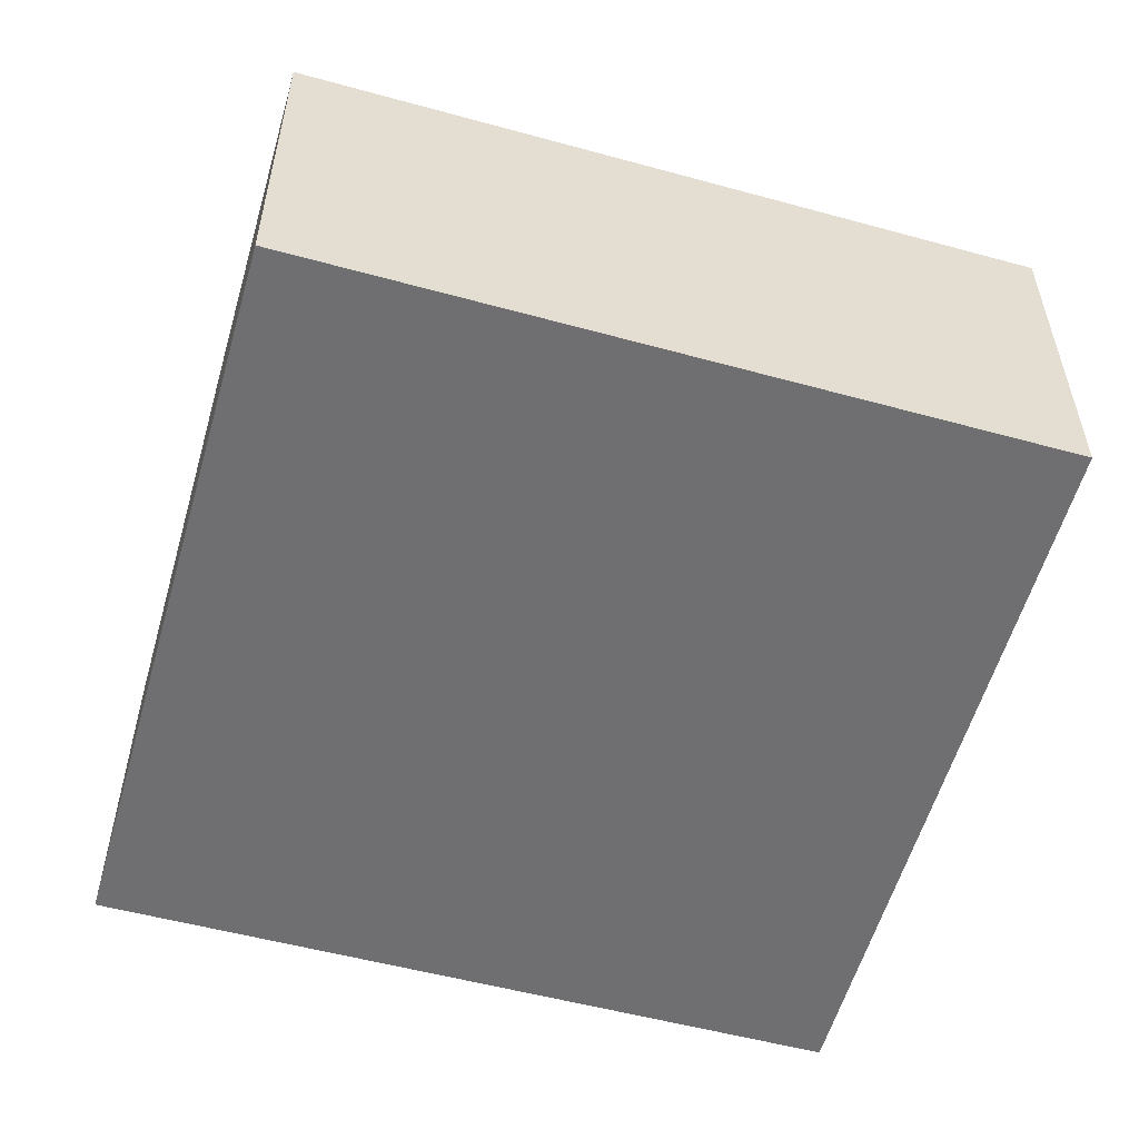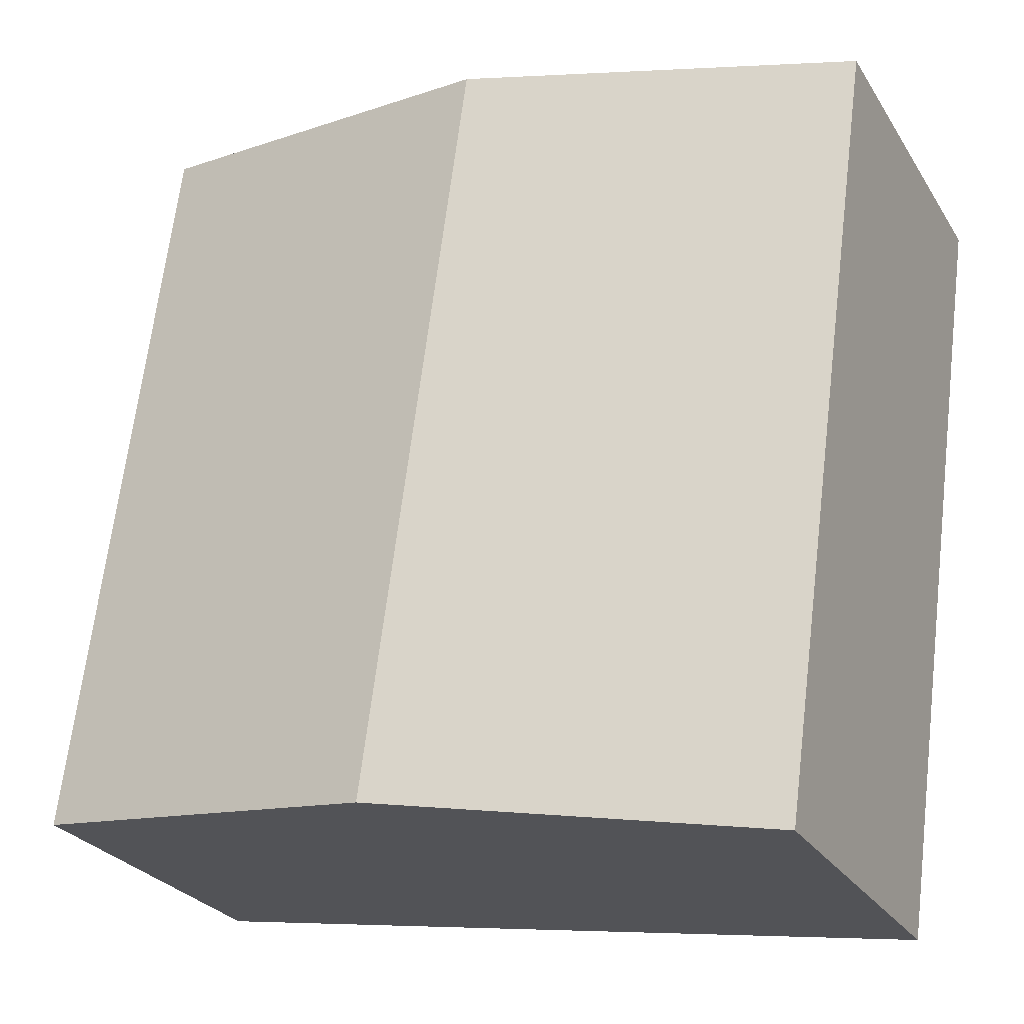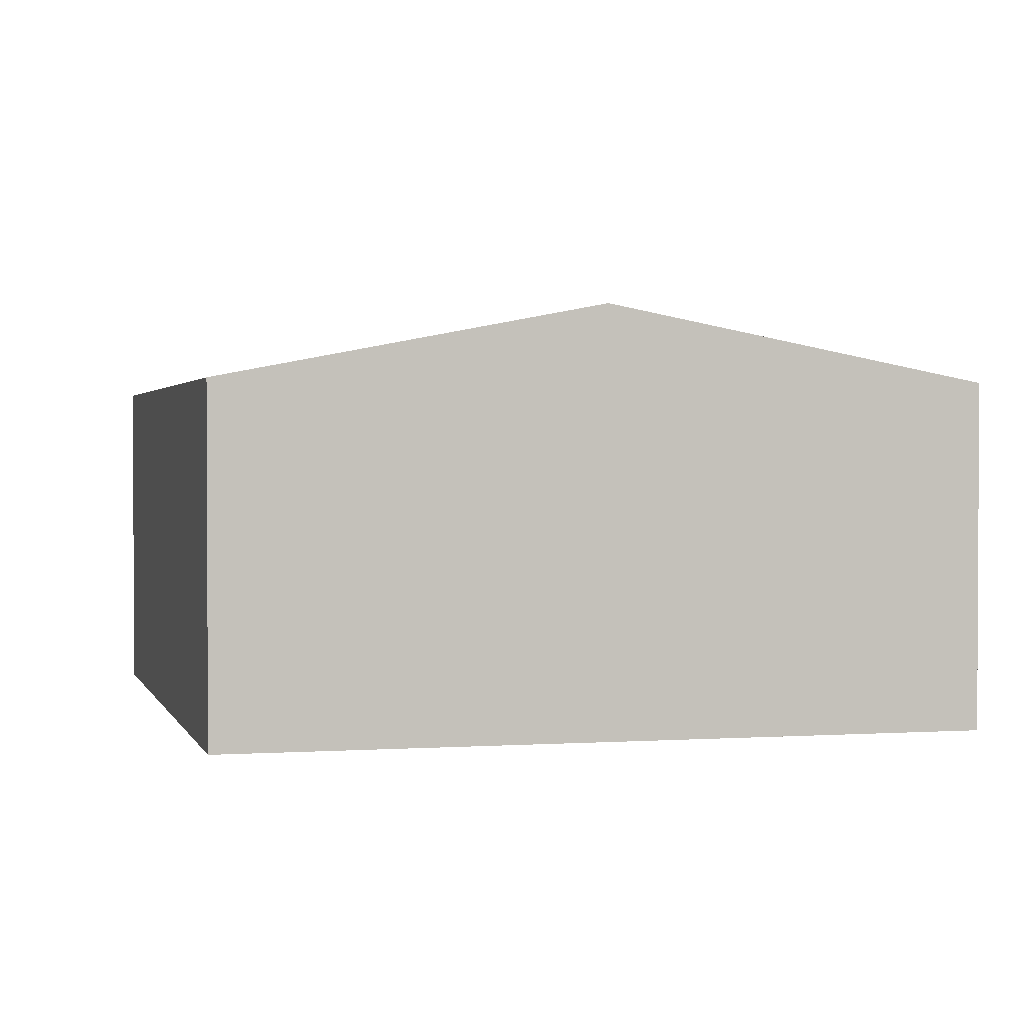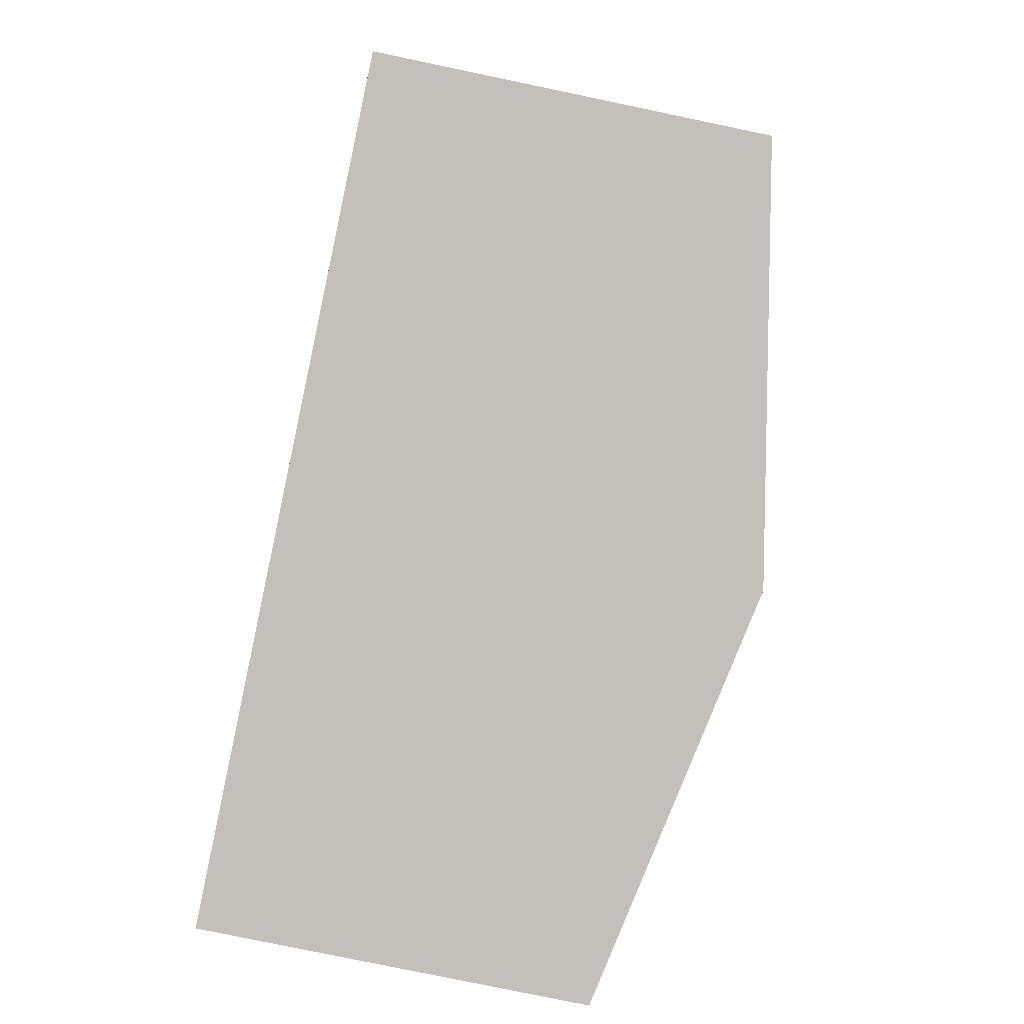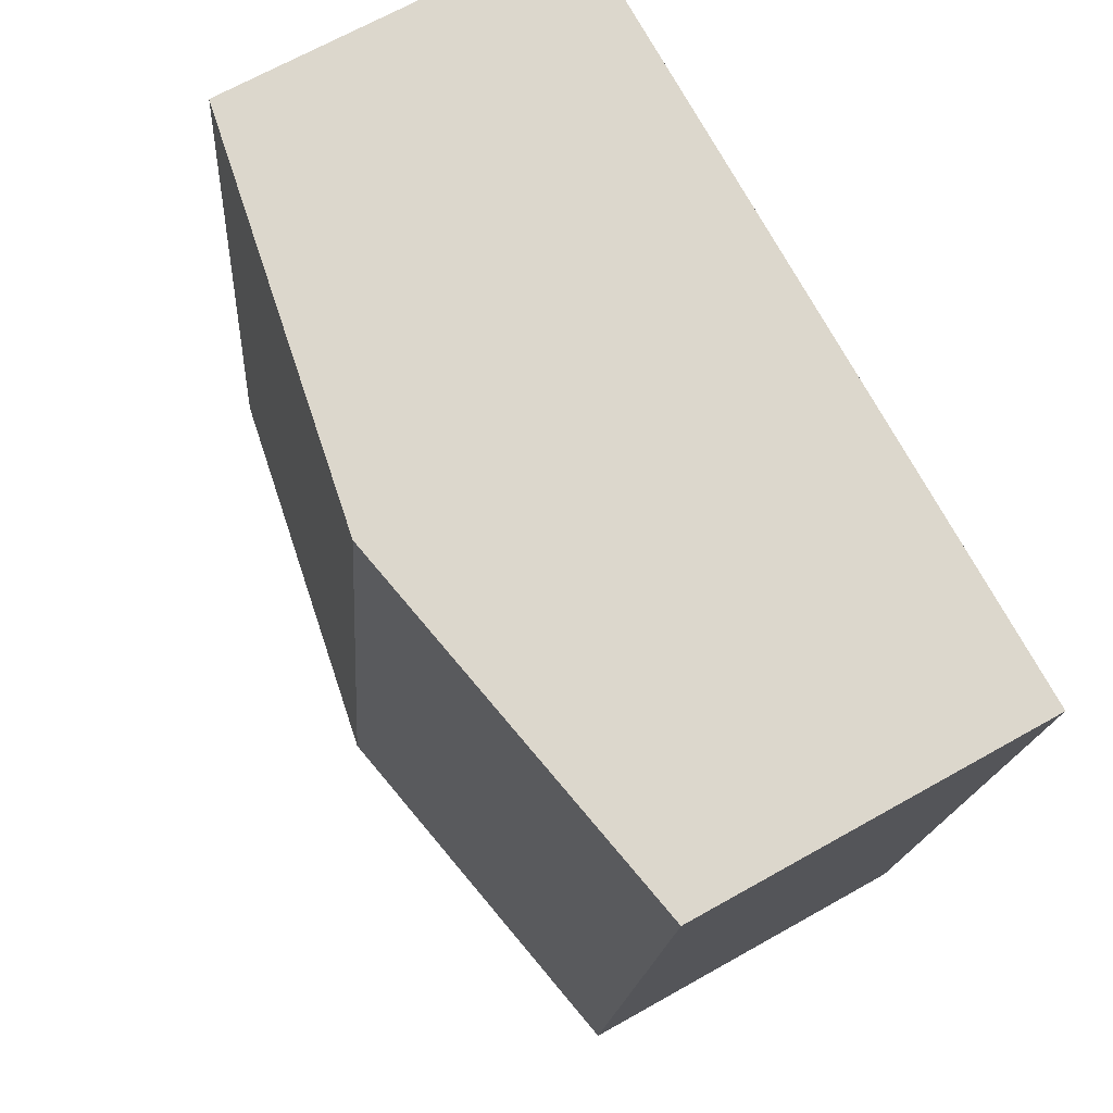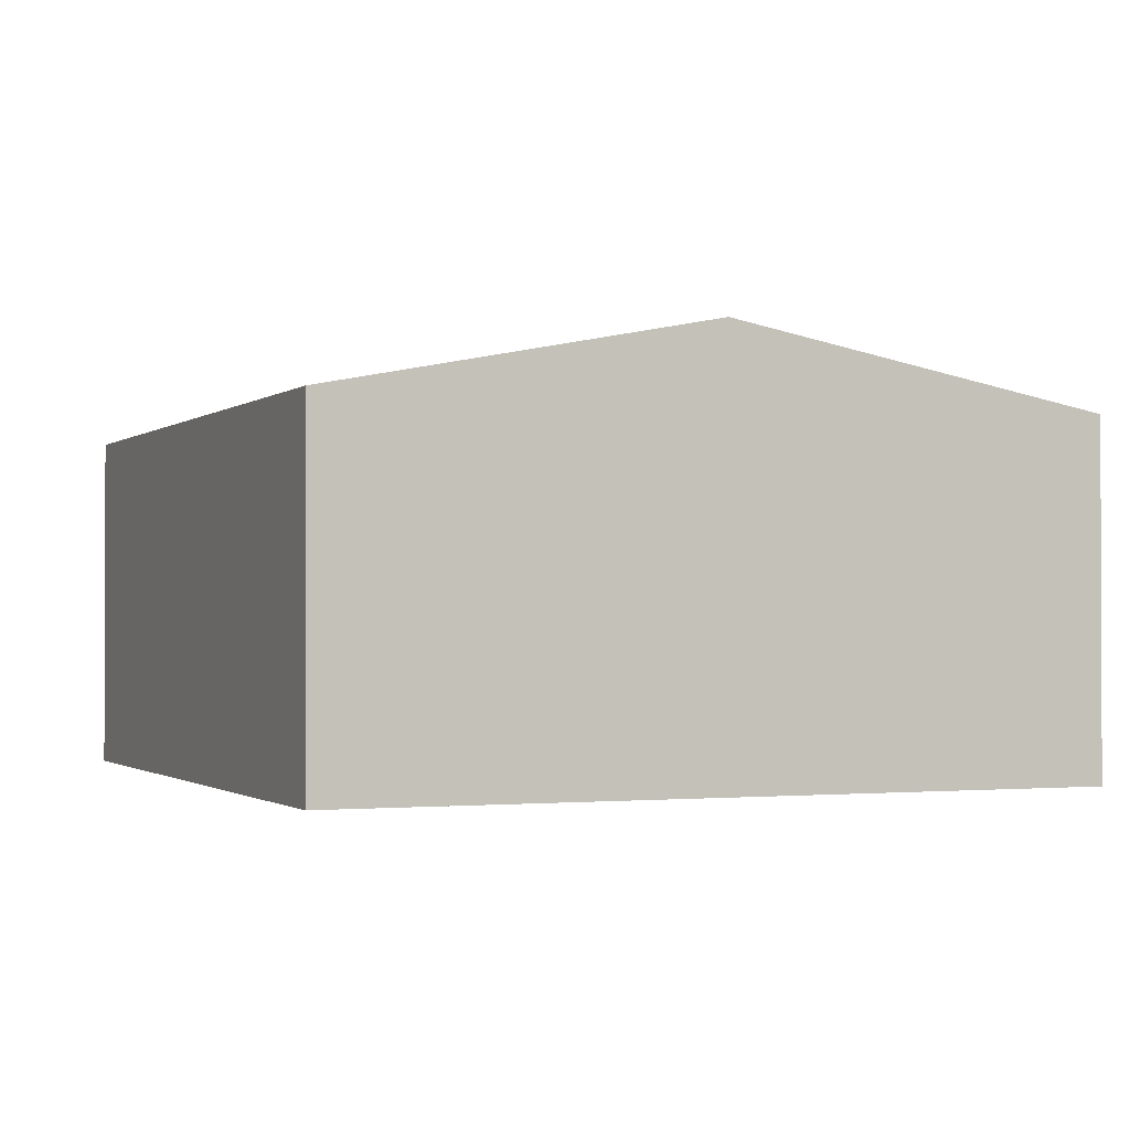
<metadata>
{"format":"obj","ext":"obj","renderer":"f3d","projection":"perspective","resolution":1024,"background":"white","views":[{"elev":-54.7,"azim":66.3,"up":"+Y"},{"elev":-26.6,"azim":-154.6,"up":"+Z"},{"elev":1.7,"azim":157.7,"up":"+Y"},{"elev":-78.2,"azim":78.2,"up":"+Z"},{"elev":67.0,"azim":-119.6,"up":"+Z"},{"elev":-1.2,"azim":149.4,"up":"+Y"}]}
</metadata>
<code>
v  3.559 3.937 0.47
v  8.048 3.249 -5.989
v  4.514 3.937 -6.544
v  7.137 3.243 0.942
v  0 3.247 1.988e-16
v  0.966 3.247 -7.1
v  0.966 4.348e-16 -7.1
v  4.514 4.007e-16 -6.544
v  8.048 3.667e-16 -5.989
v  0 0 0
v  3.559 -2.878e-17 0.47
v  7.137 -5.768e-17 0.942
g defaultobject
f 1 2 3
f 2 1 4
f 5 3 6
f 3 5 1
f 3 7 6
f 7 3 2
f 7 2 8
f 8 2 9
f 7 5 6
f 5 7 10
f 10 1 5
f 1 10 11
f 1 11 4
f 4 11 12
f 4 9 2
f 9 4 12
f 8 10 7
f 10 8 9
f 10 9 12
f 10 12 11

</code>
